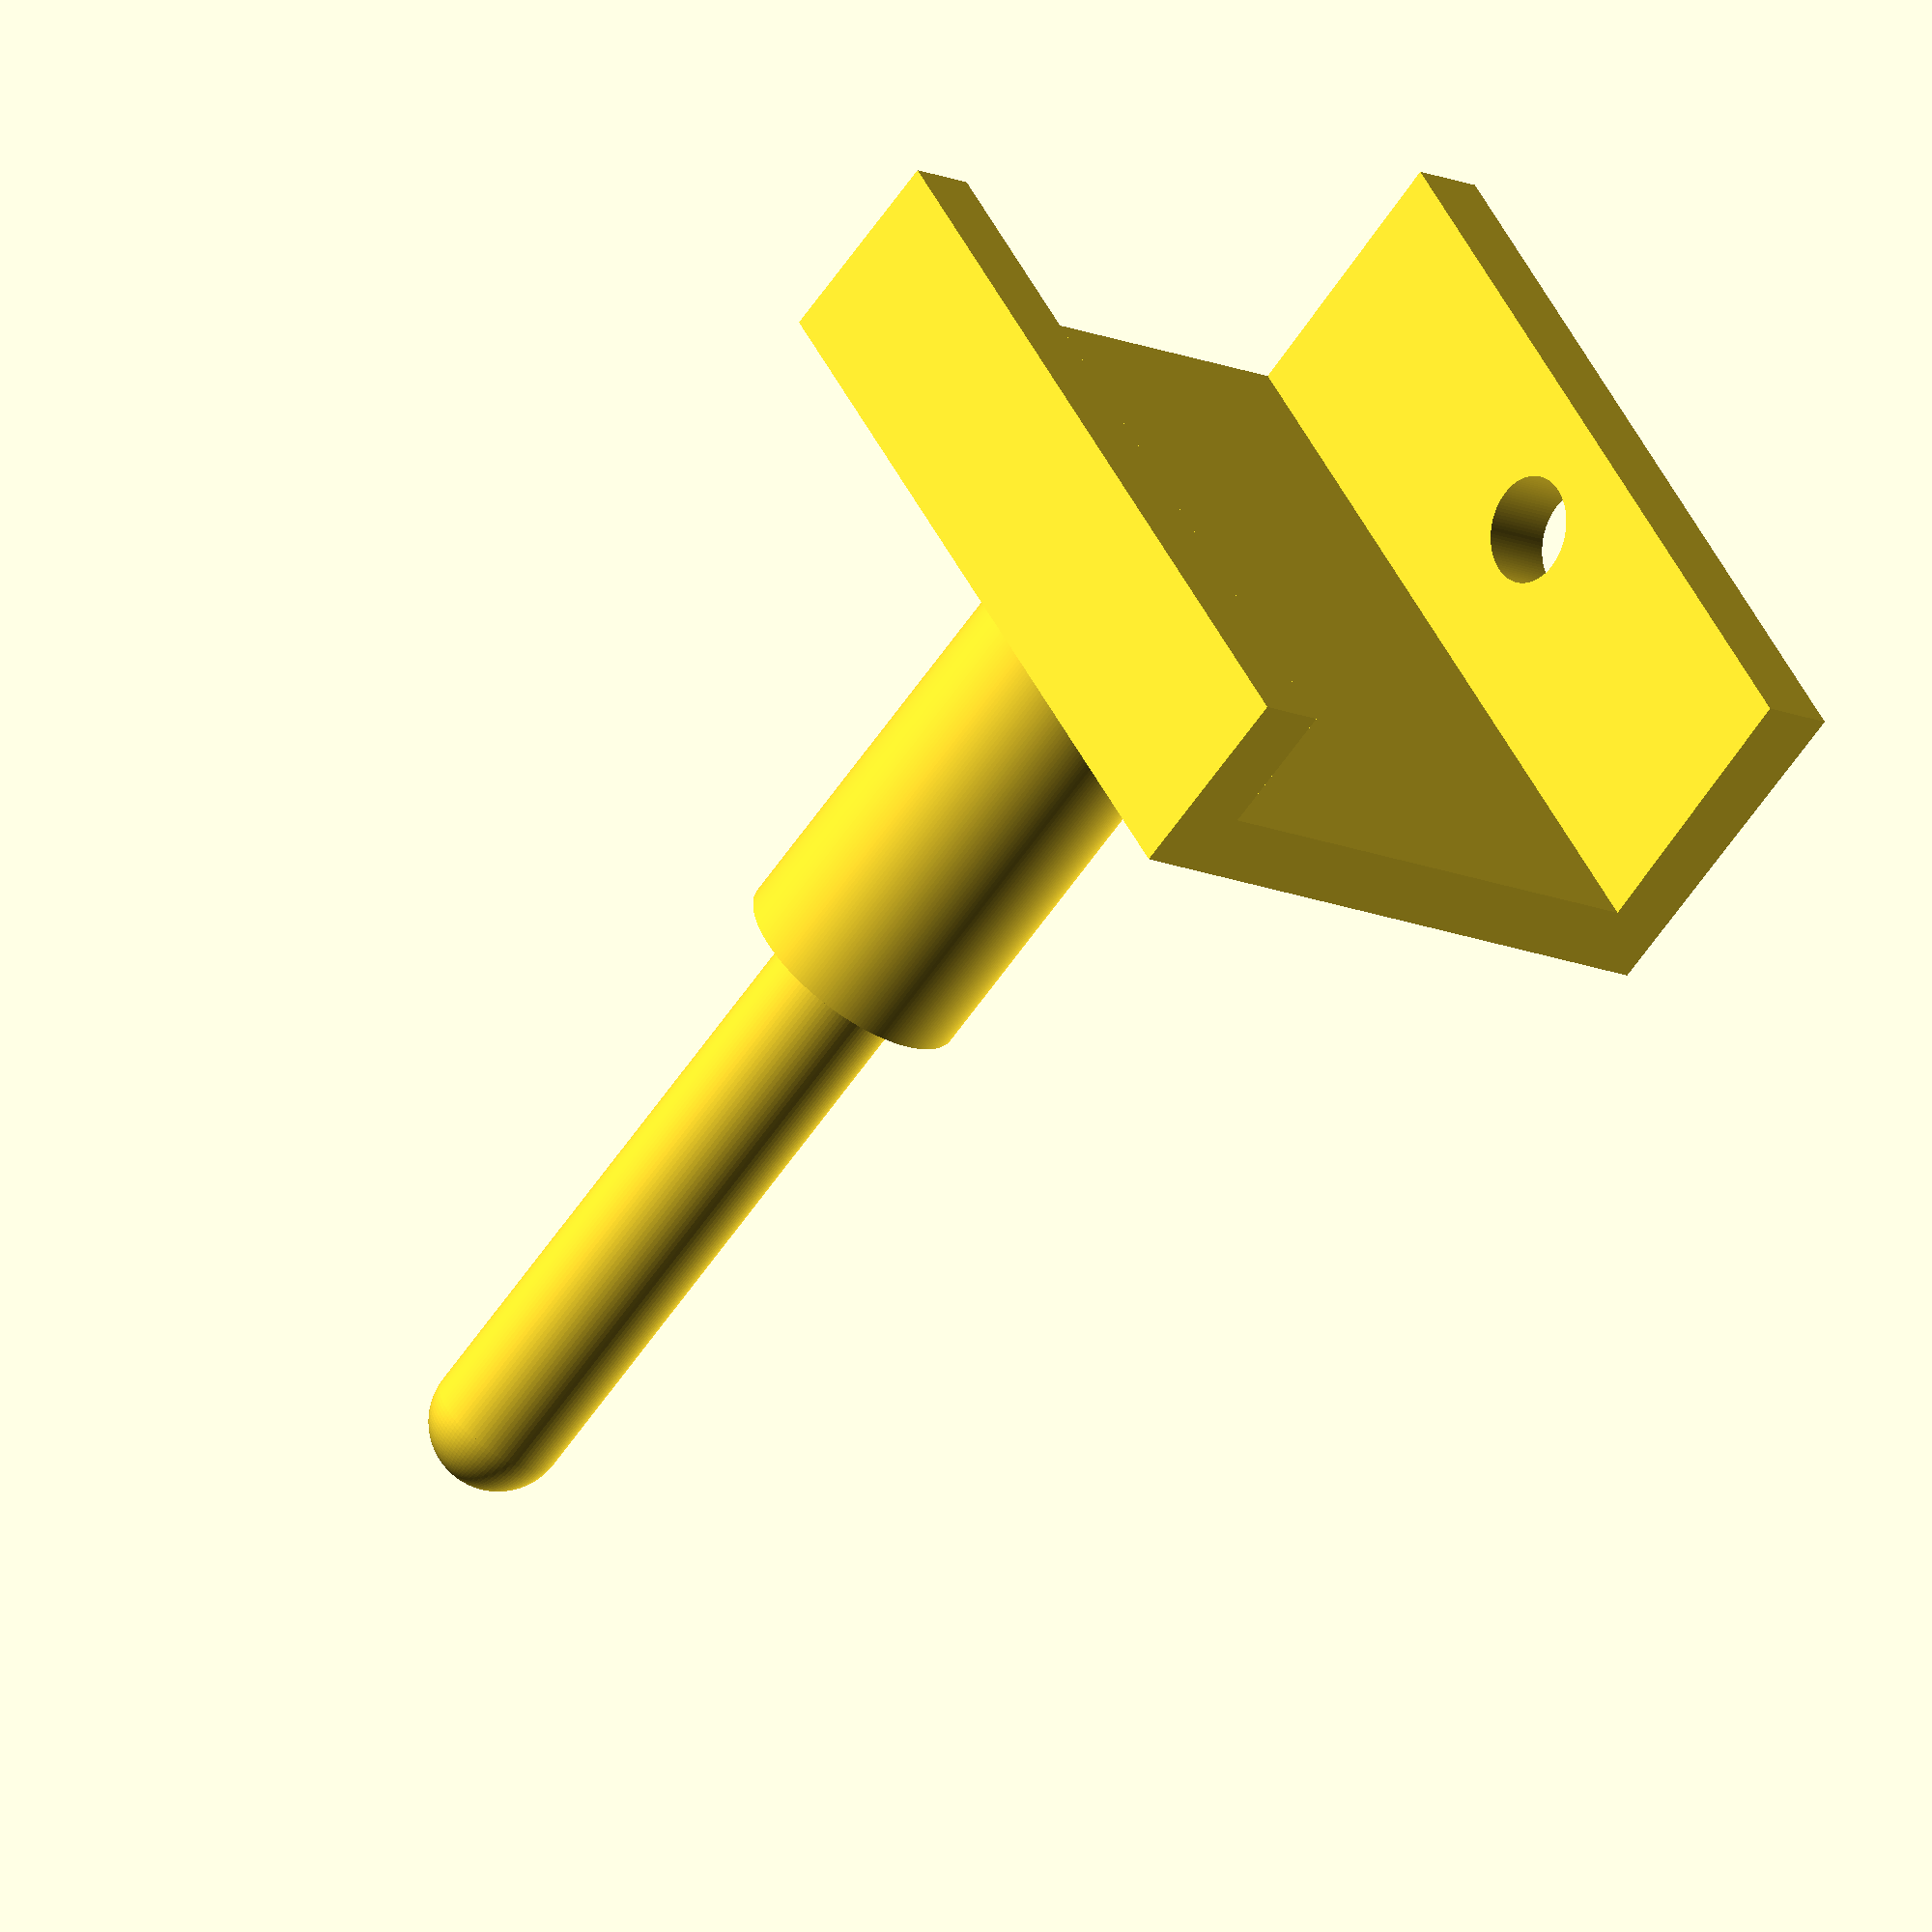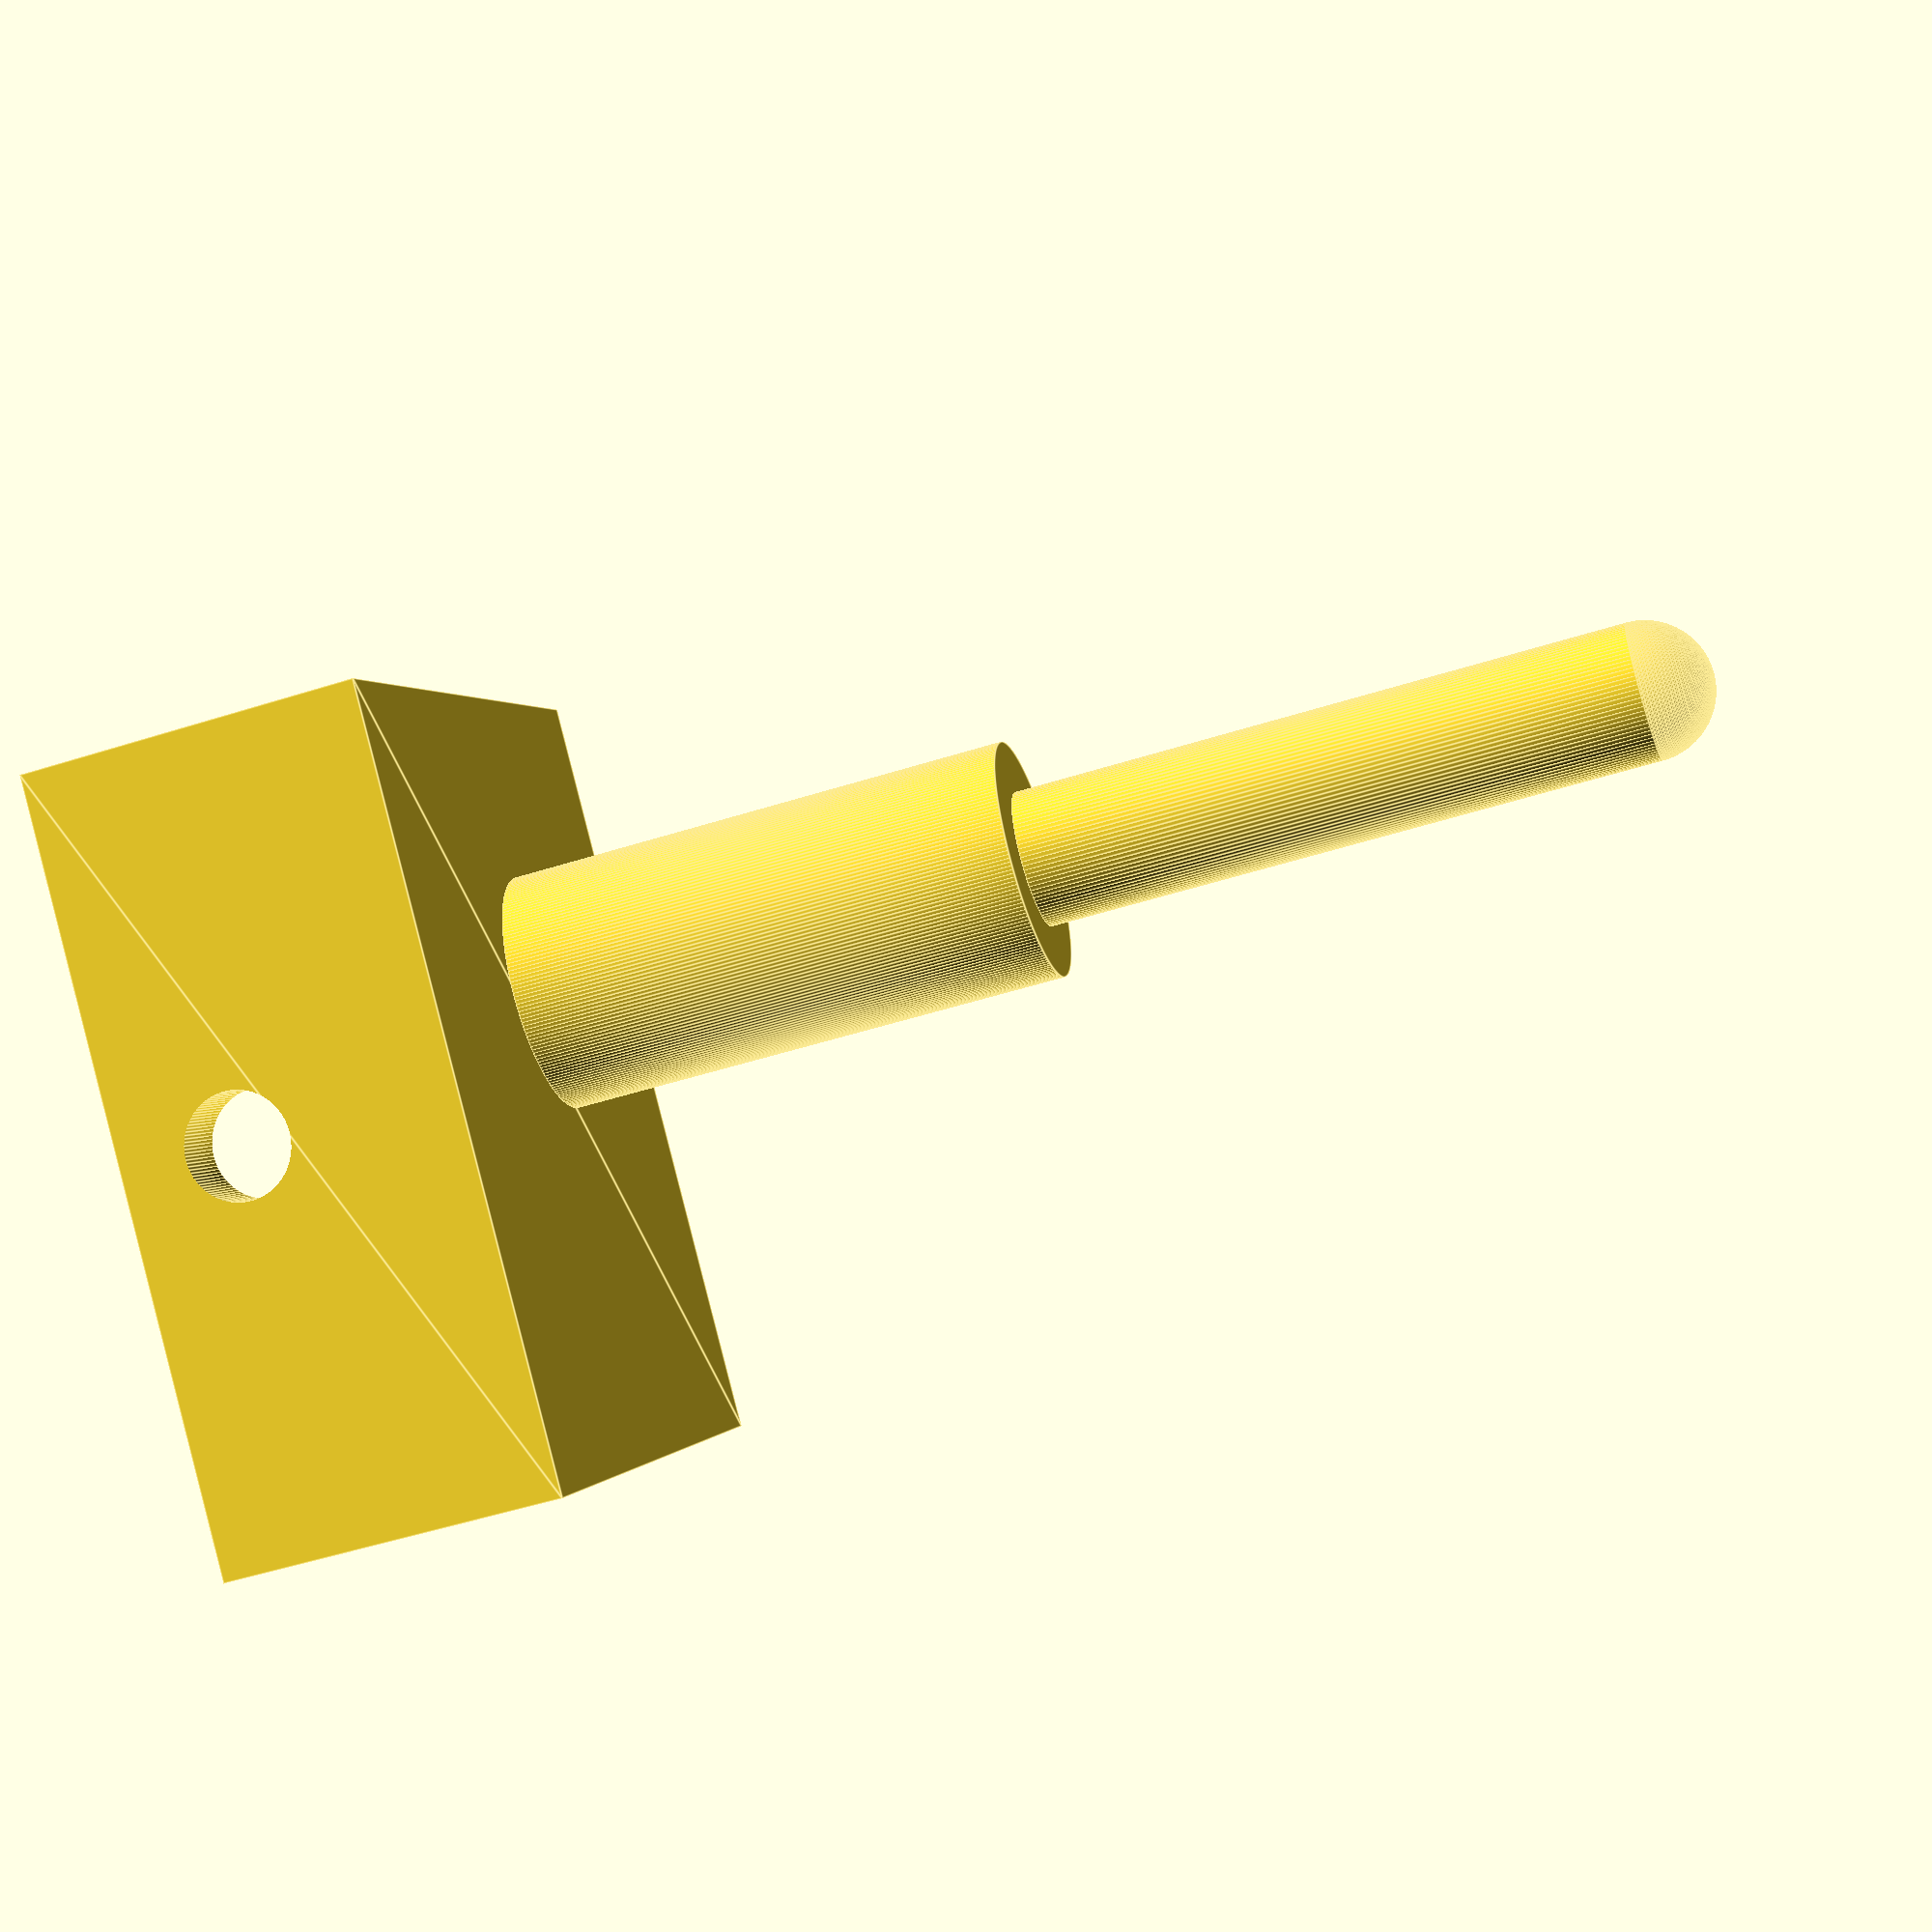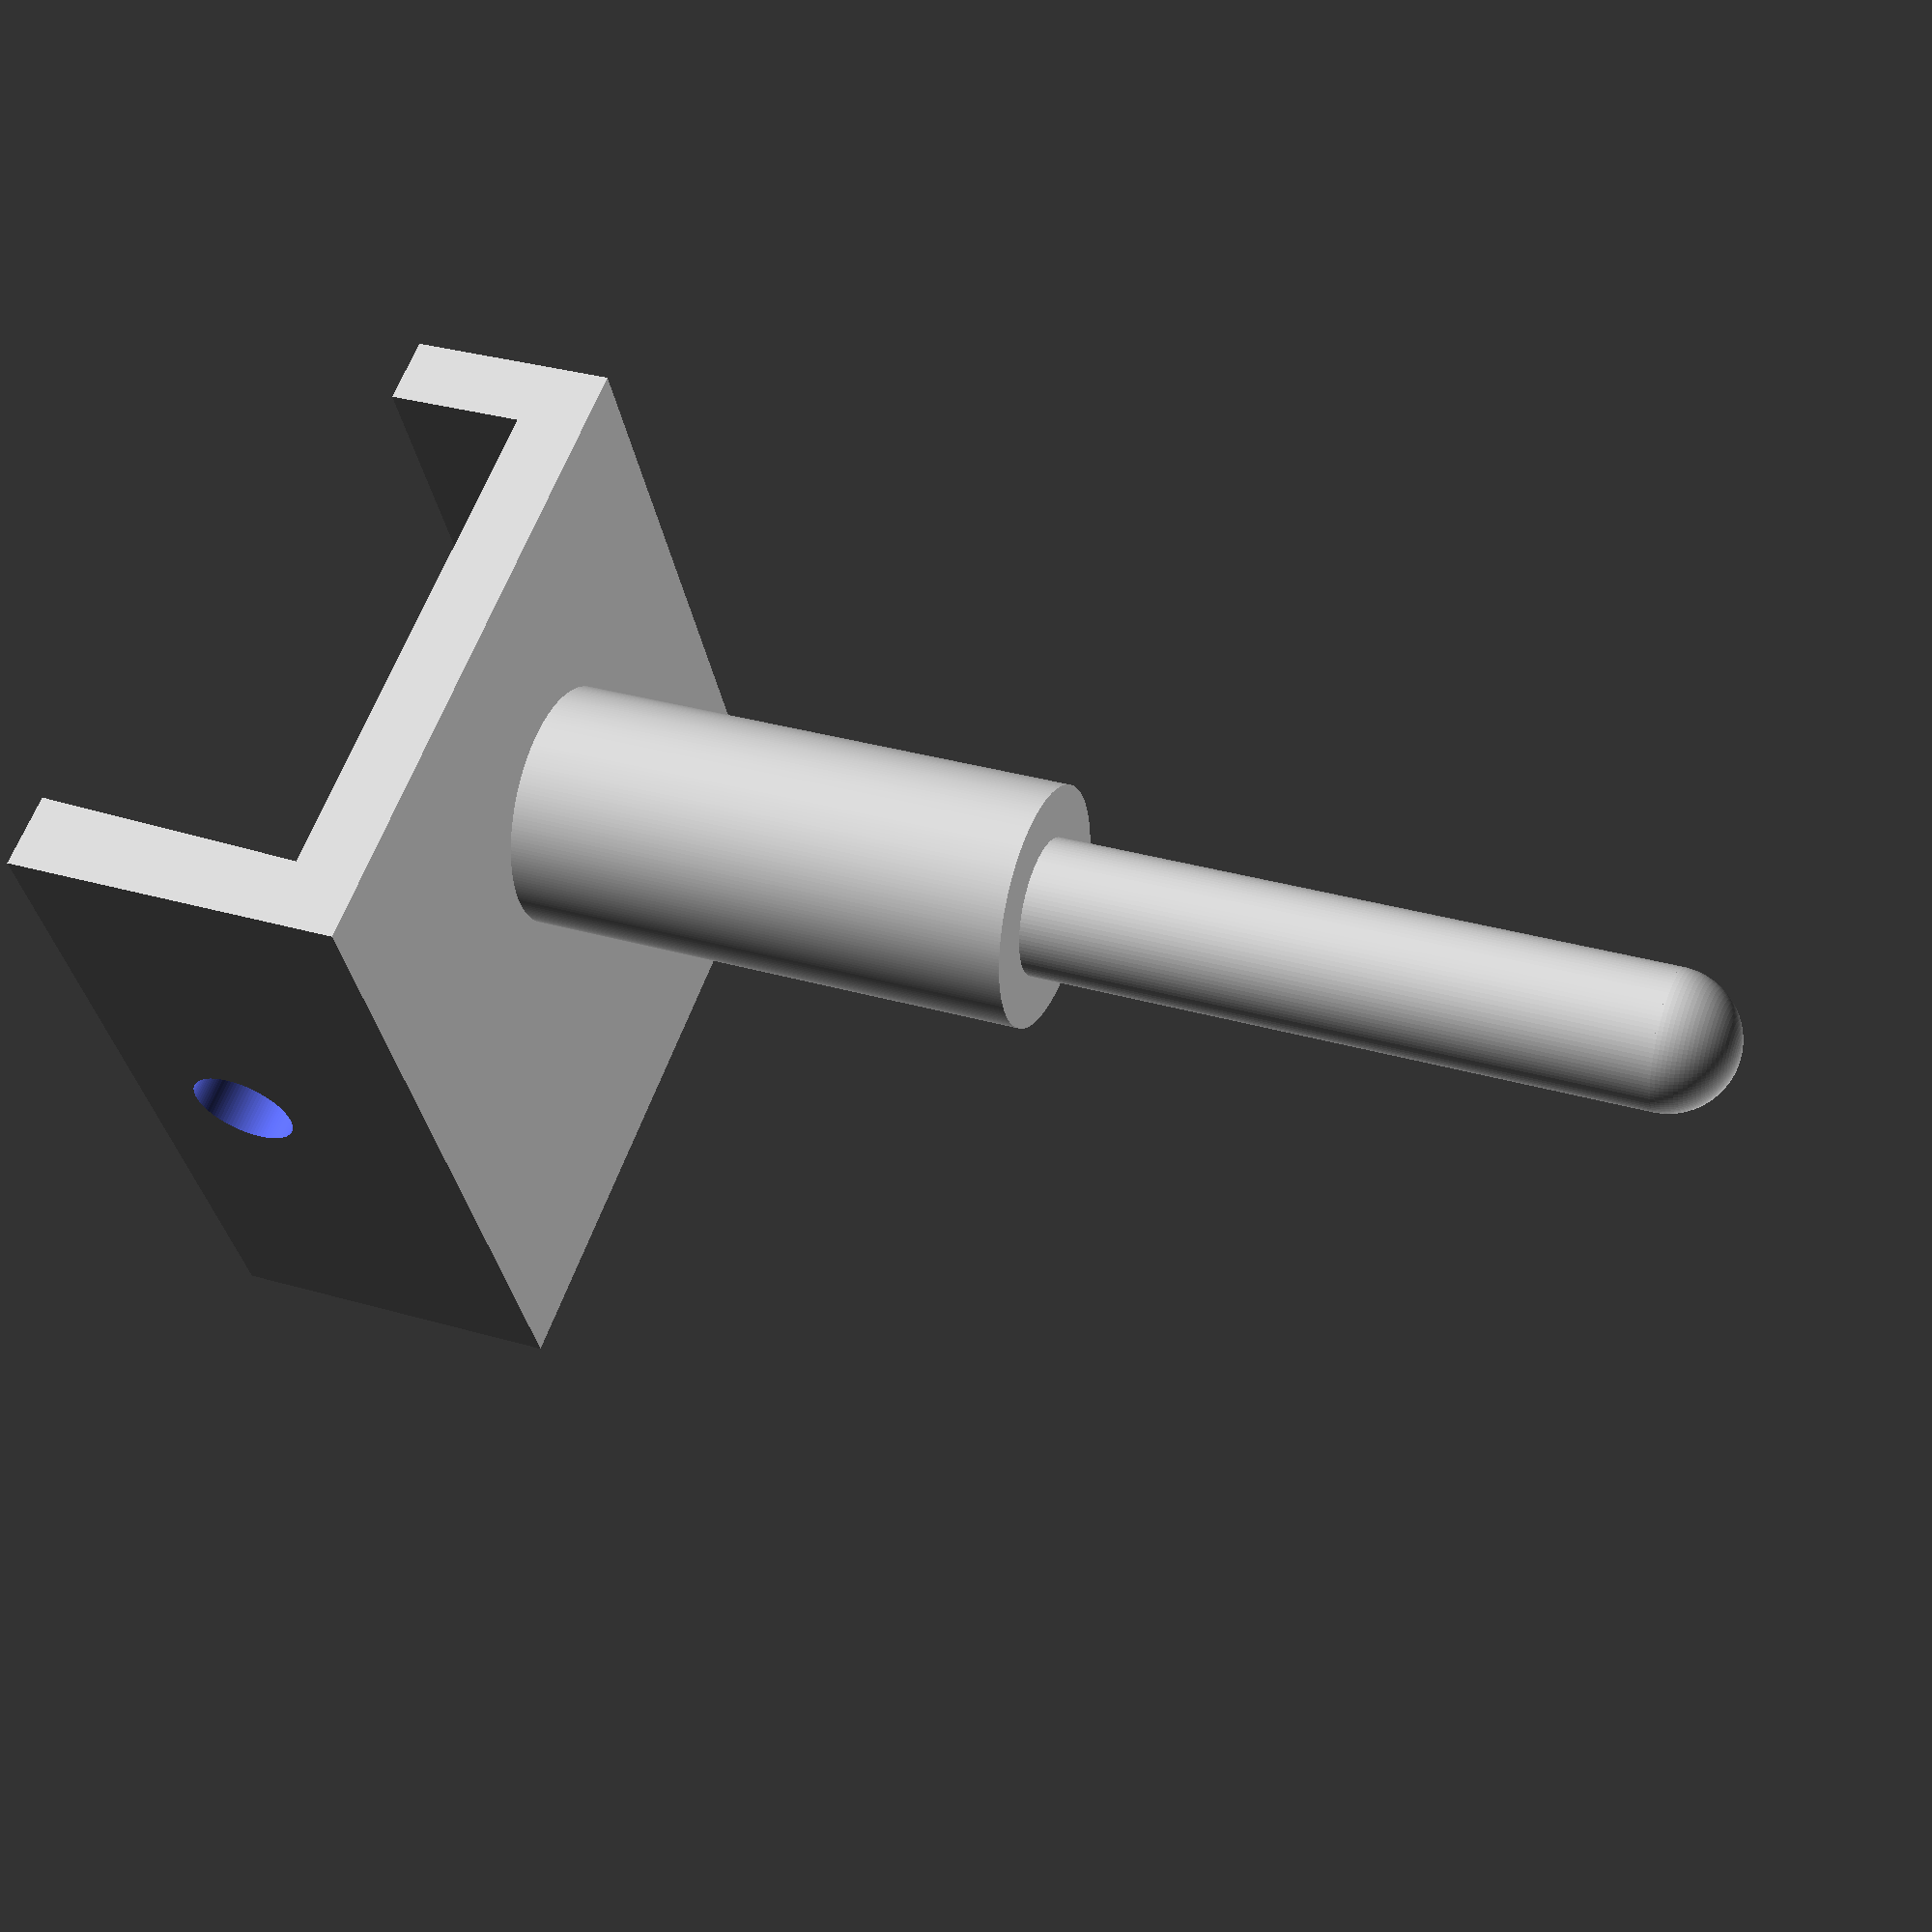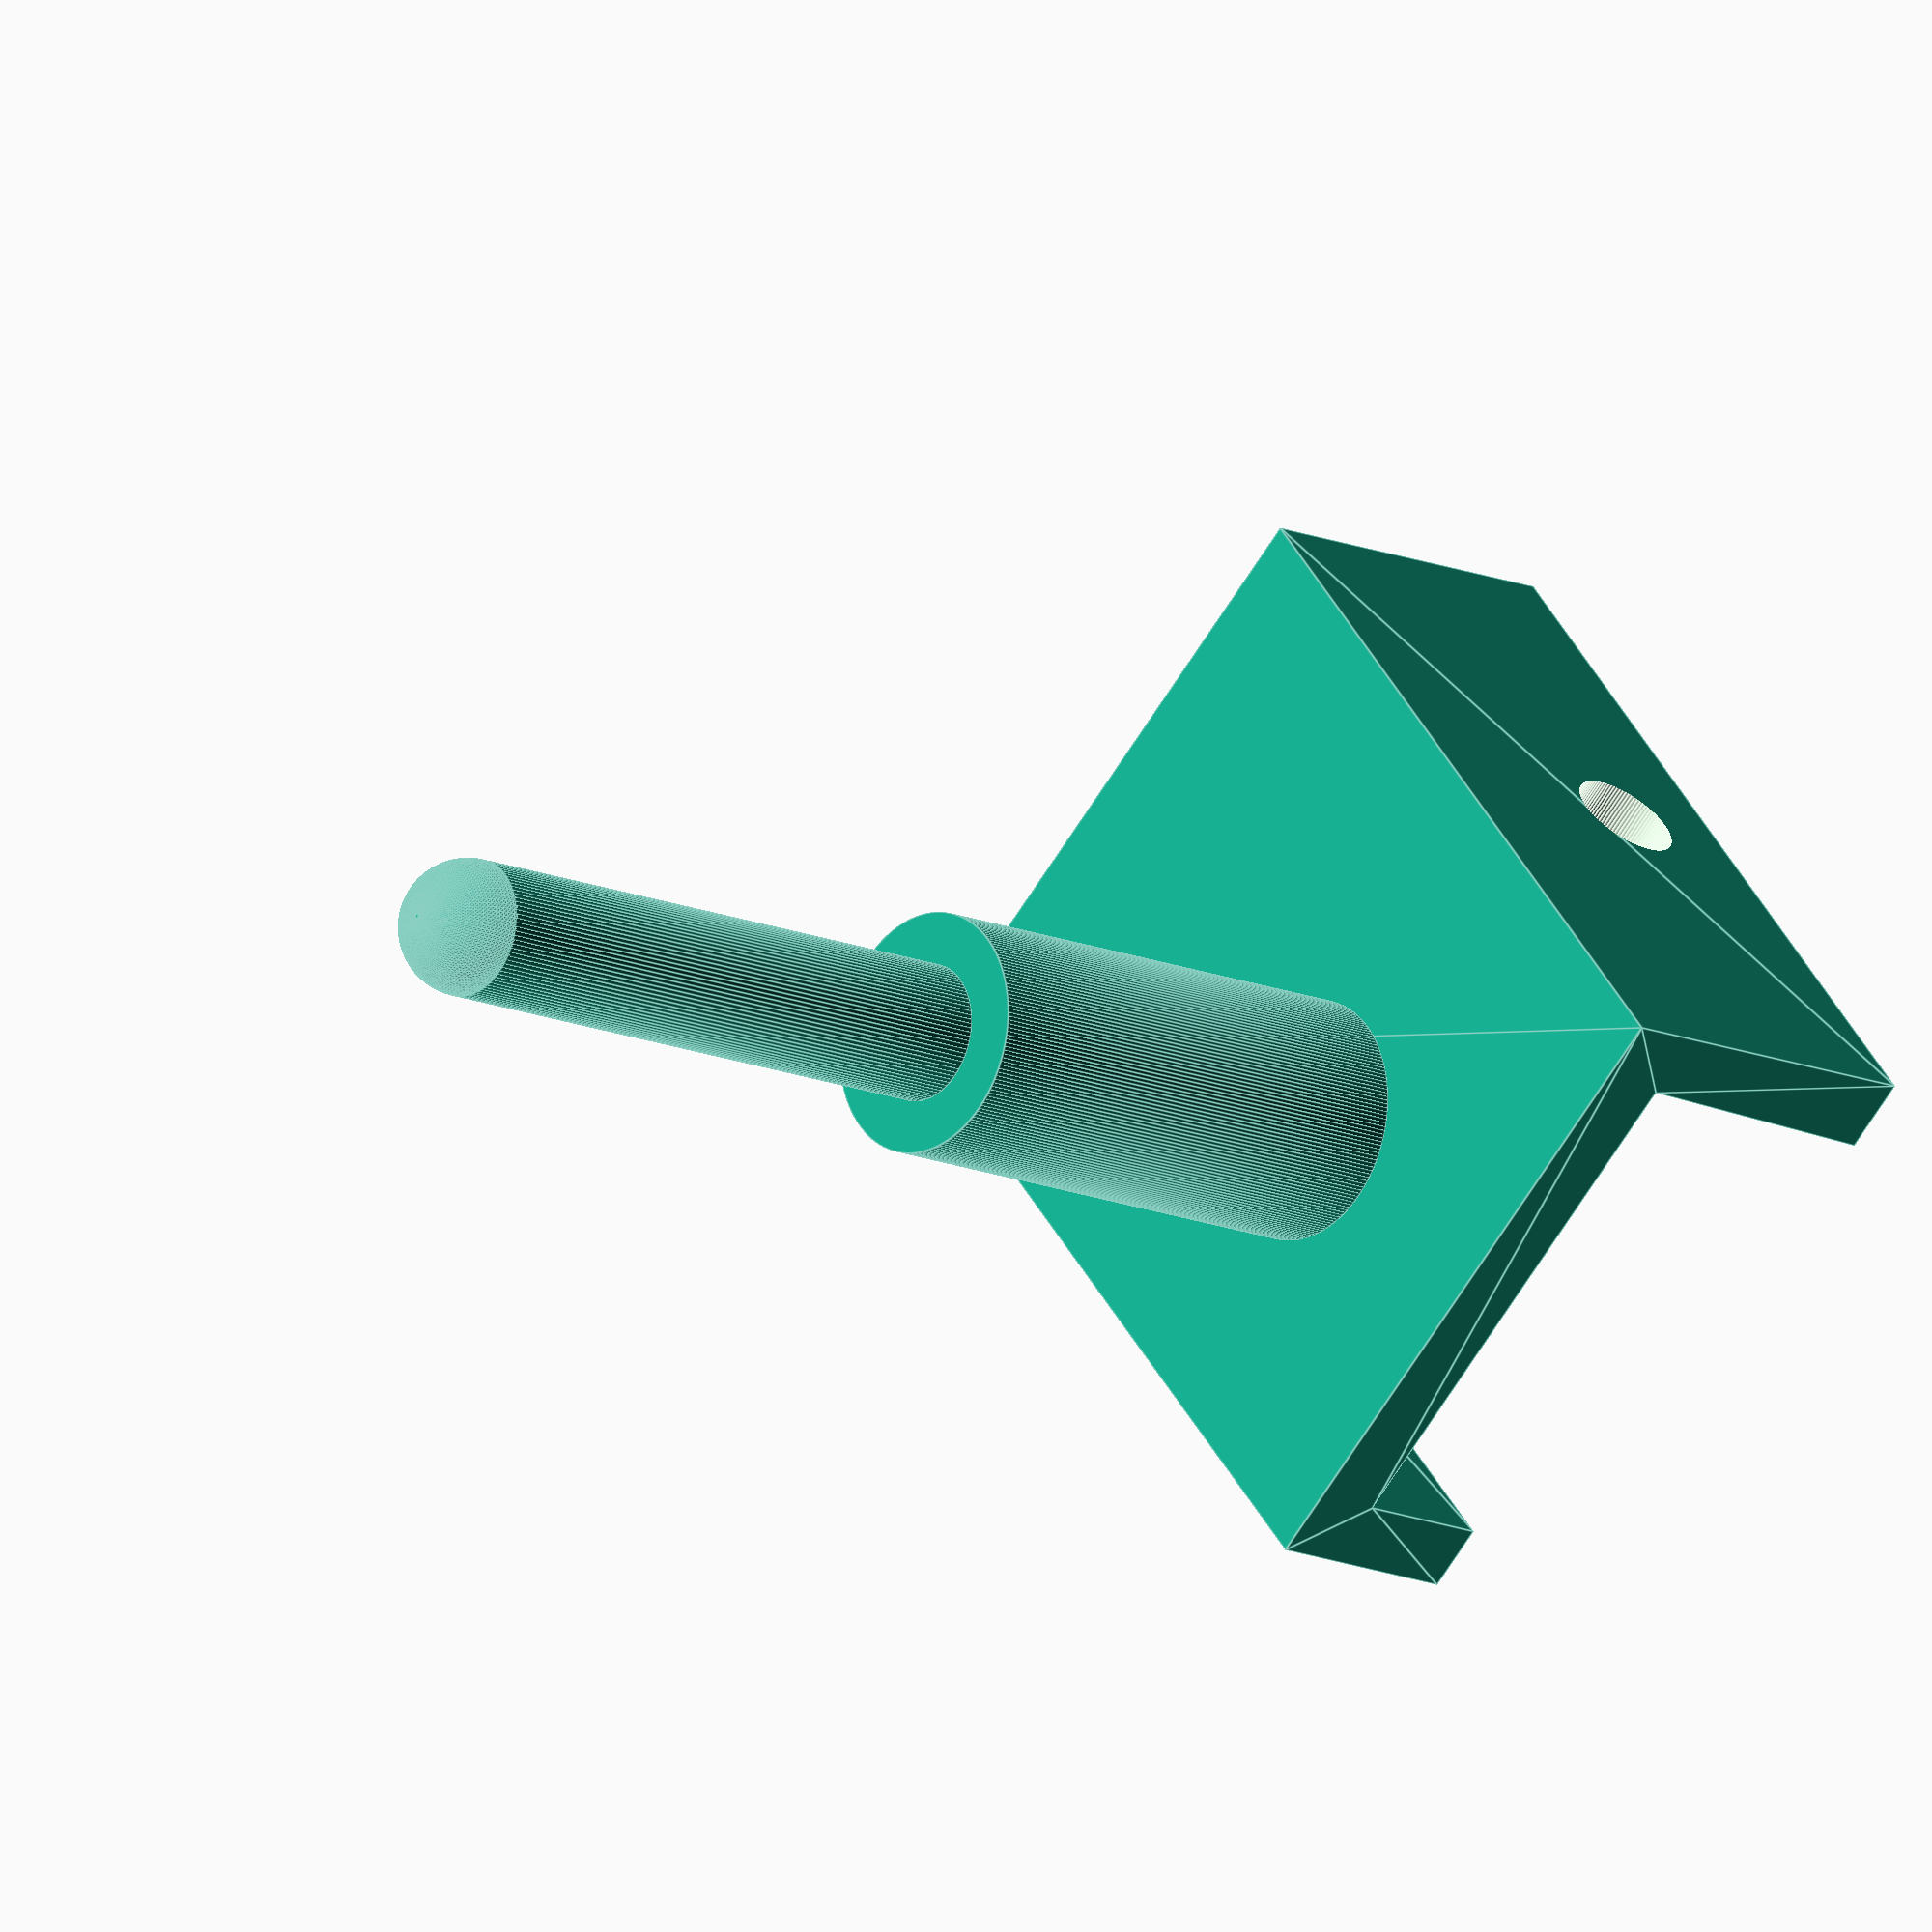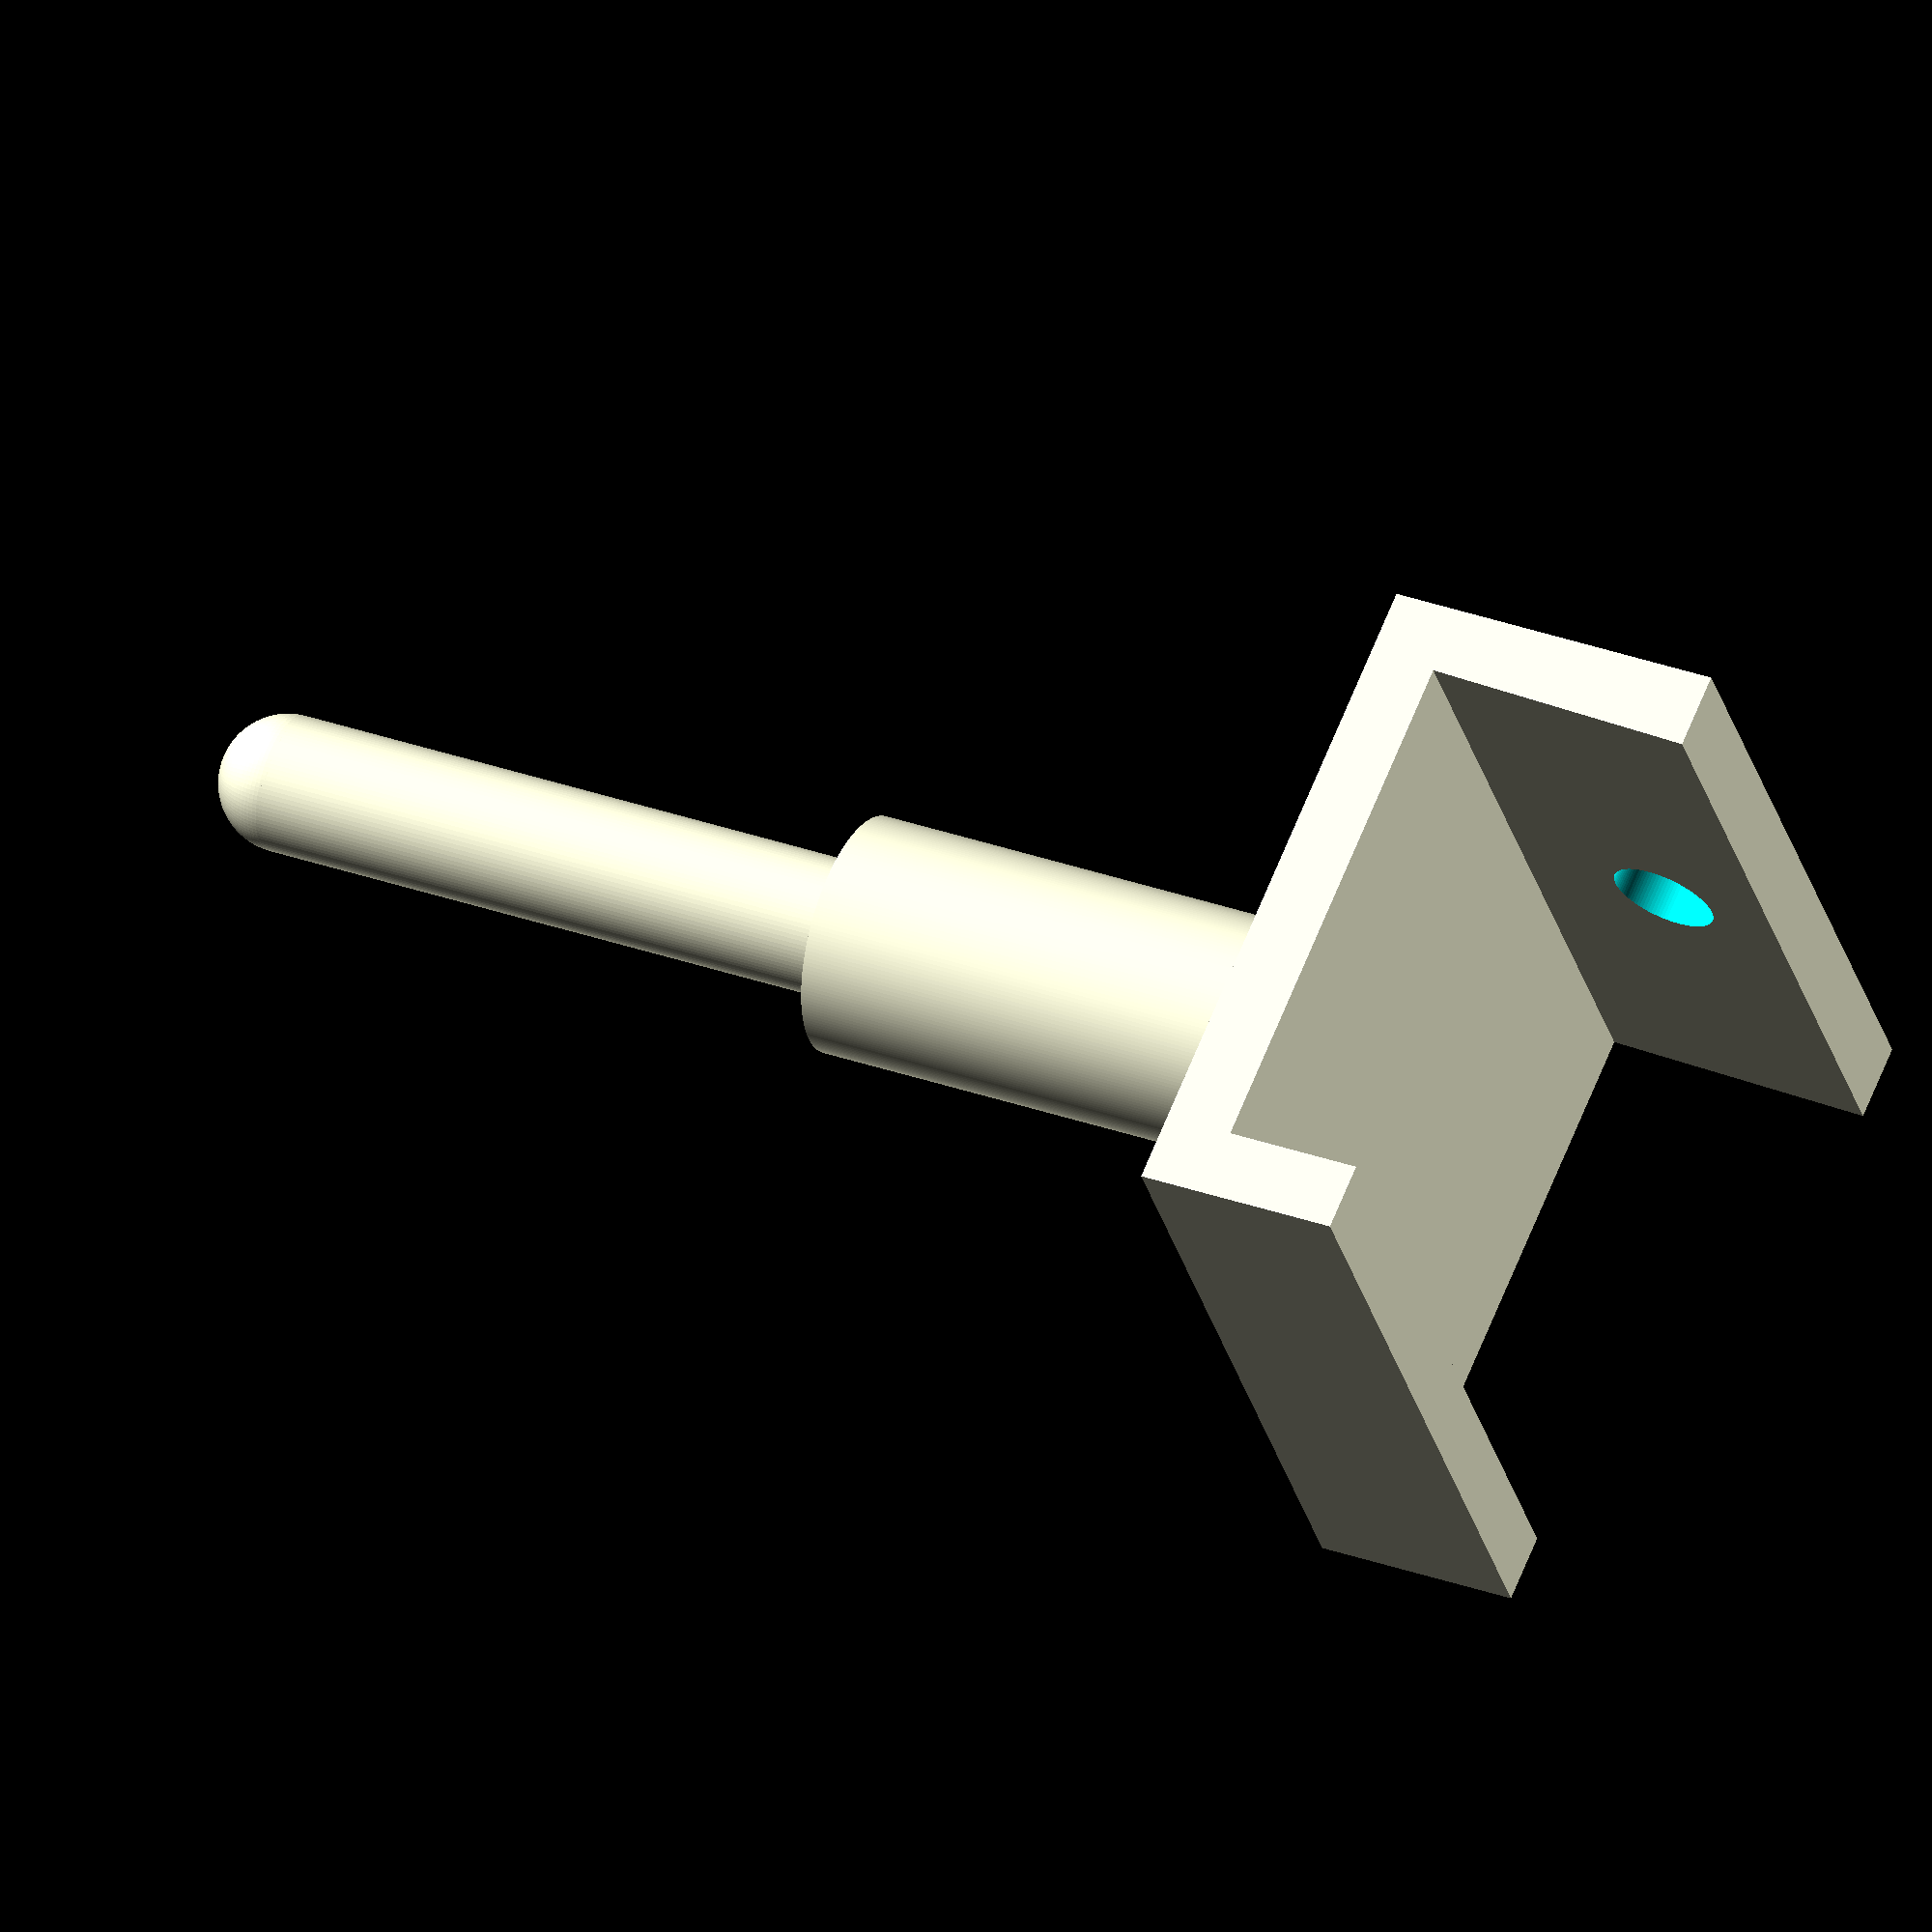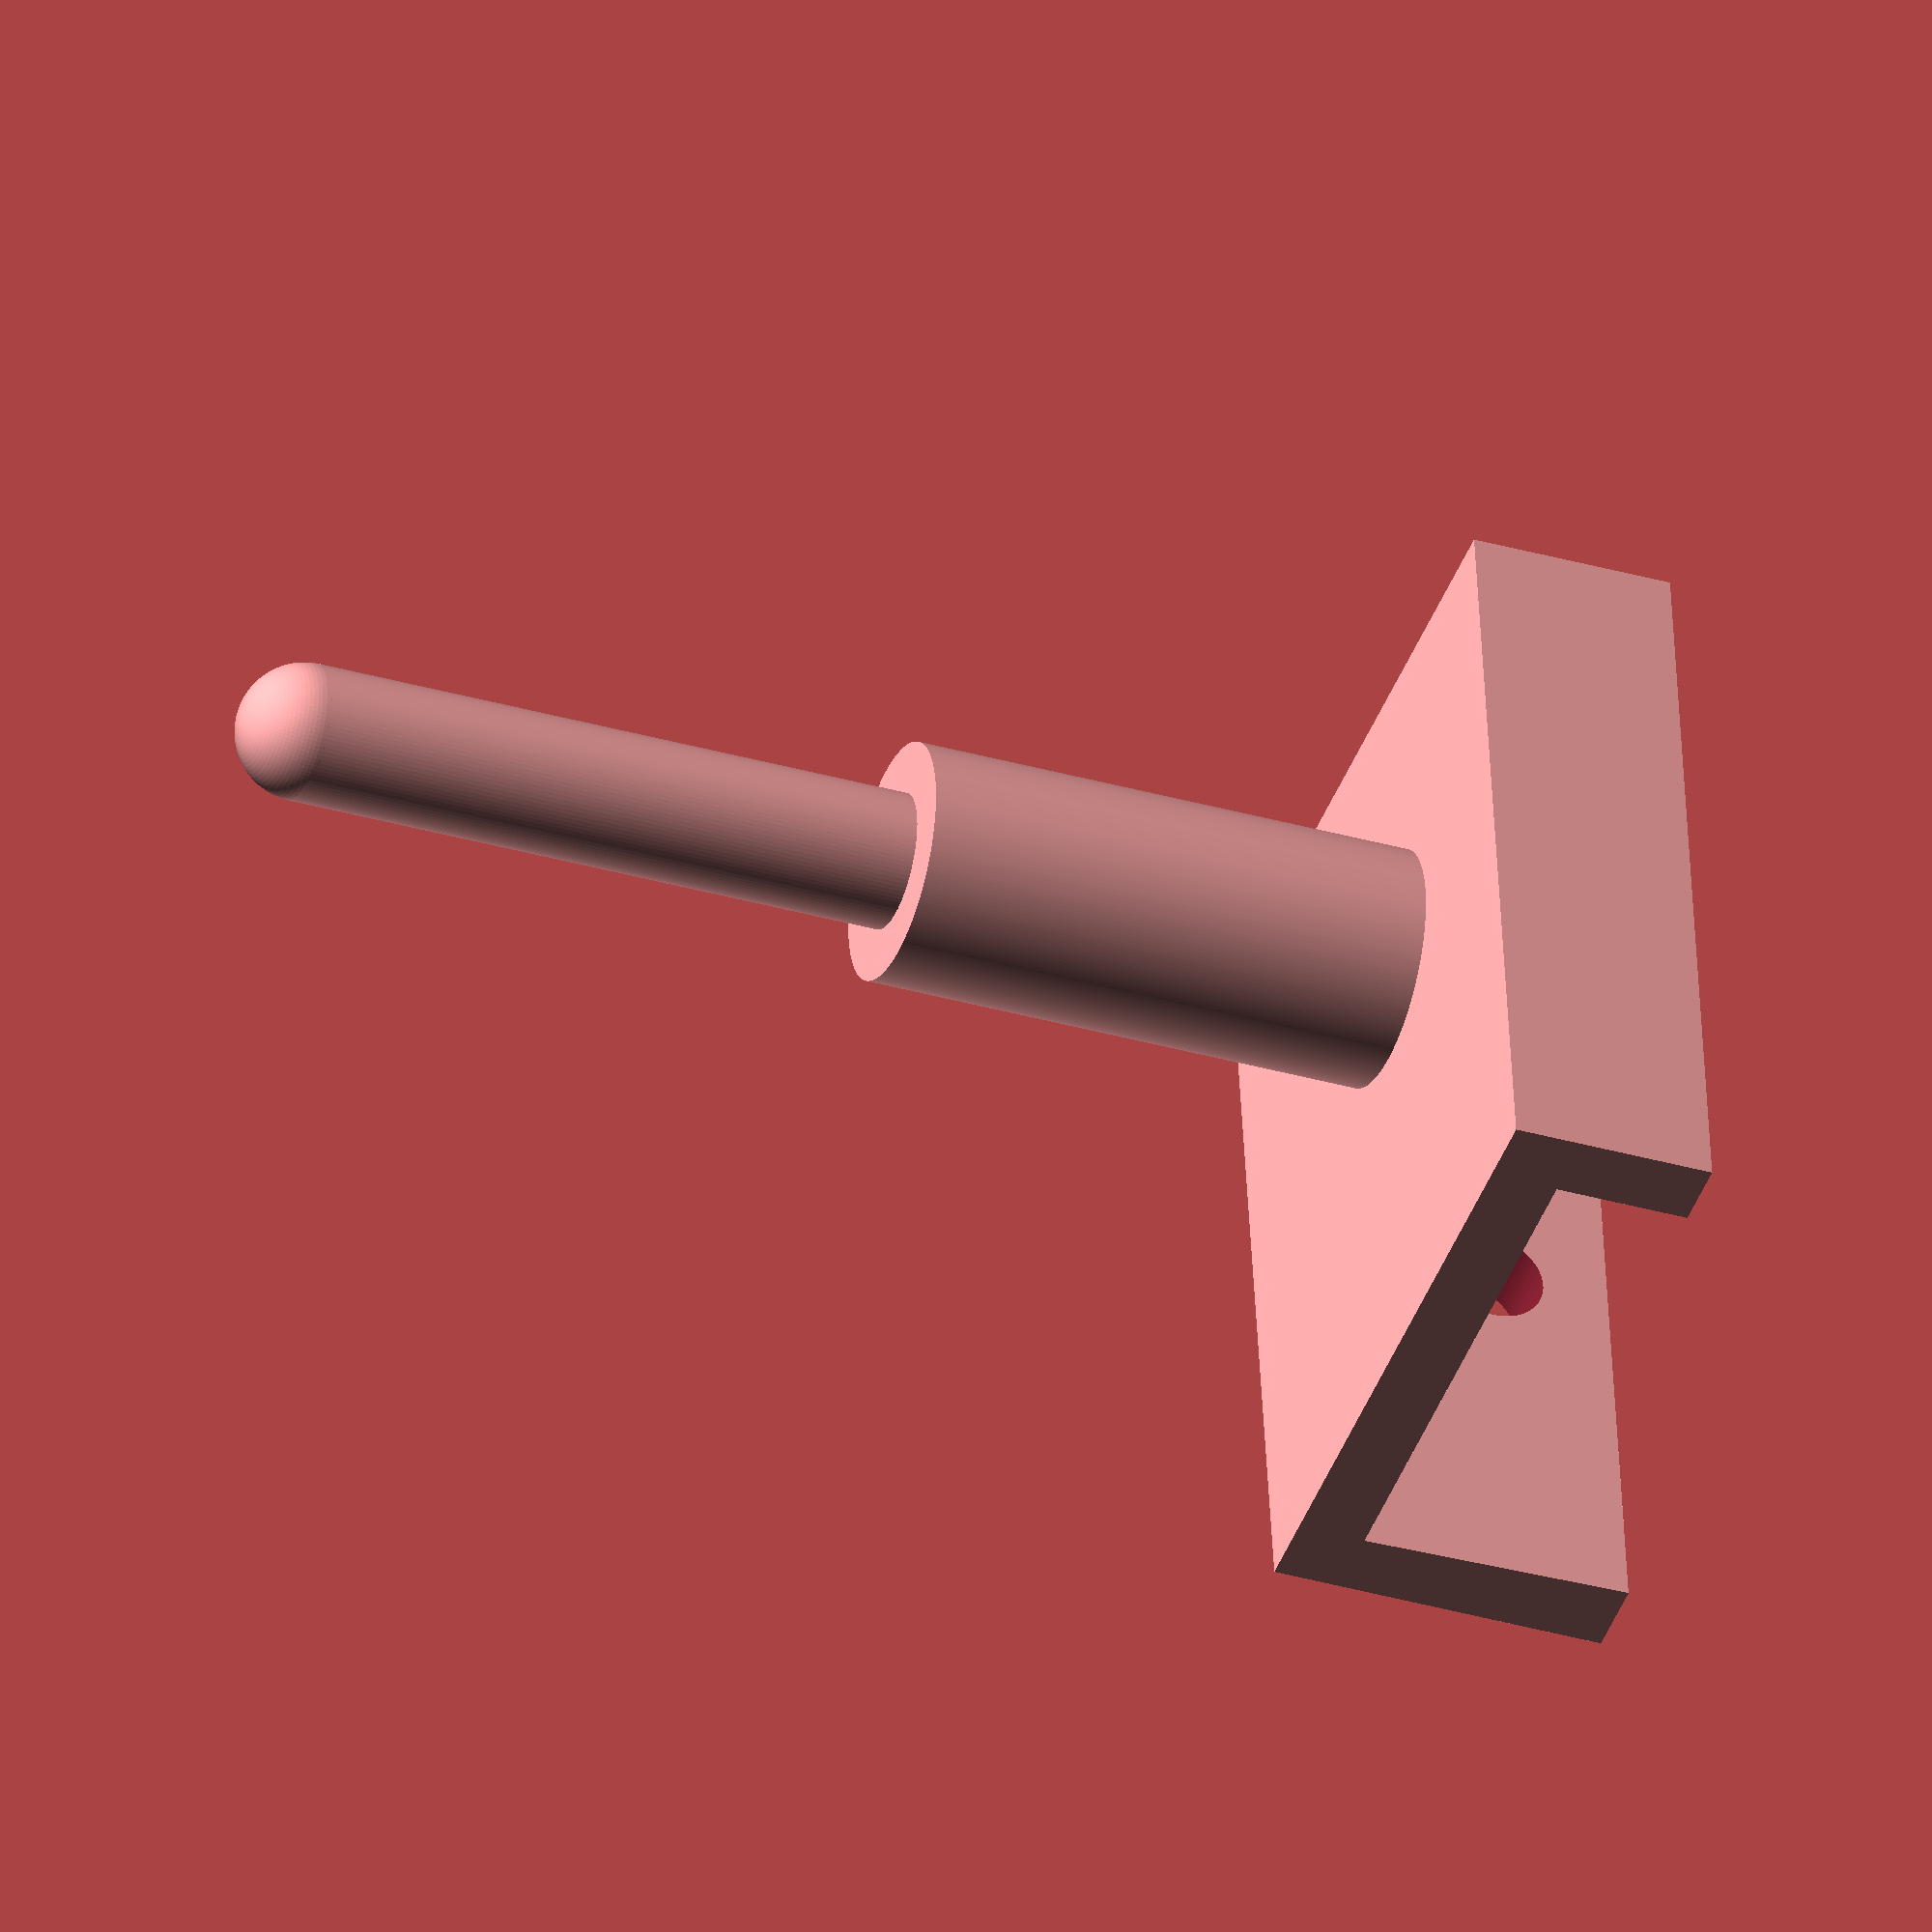
<openscad>
/// DistoX2 calibration handle by Mykyta Kozlov

sn=100; // subdivision for cylinders
union() {
  difference() {
    // handle U-shape
    rotate([90,0,90])
    linear_extrude(height = 46, center = false, convexity = 10, twist = 0)
    polygon([[0,0],[0,20],[4.457143,20],[4,4],[35,4],[35,12],[39,12],[39,0]]);
    // hole for leica fix
    translate([23, 0, 13]) rotate([90, 0, 0]) 
    cylinder(h=9, d1=6.2, d2=6.2, center=true, $fn=sn);
  }
  // handle shaft
  translate([28, 21.5, -30]) cylinder(h=30, d1=14, d2=14, $fn=2*sn);
  translate([28, 21.5, -66])
  union() {
    cylinder(h=36, d1=8, d2=8, $fn=sn);
    sphere(r=4, $fn=sn);
  }
}

</openscad>
<views>
elev=241.5 azim=58.2 roll=214.4 proj=o view=wireframe
elev=52.2 azim=321.1 roll=108.9 proj=p view=edges
elev=327.8 azim=296.3 roll=112.3 proj=p view=solid
elev=14.0 azim=130.7 roll=226.4 proj=o view=edges
elev=326.7 azim=239.0 roll=295.9 proj=o view=wireframe
elev=34.9 azim=278.4 roll=249.0 proj=o view=solid
</views>
